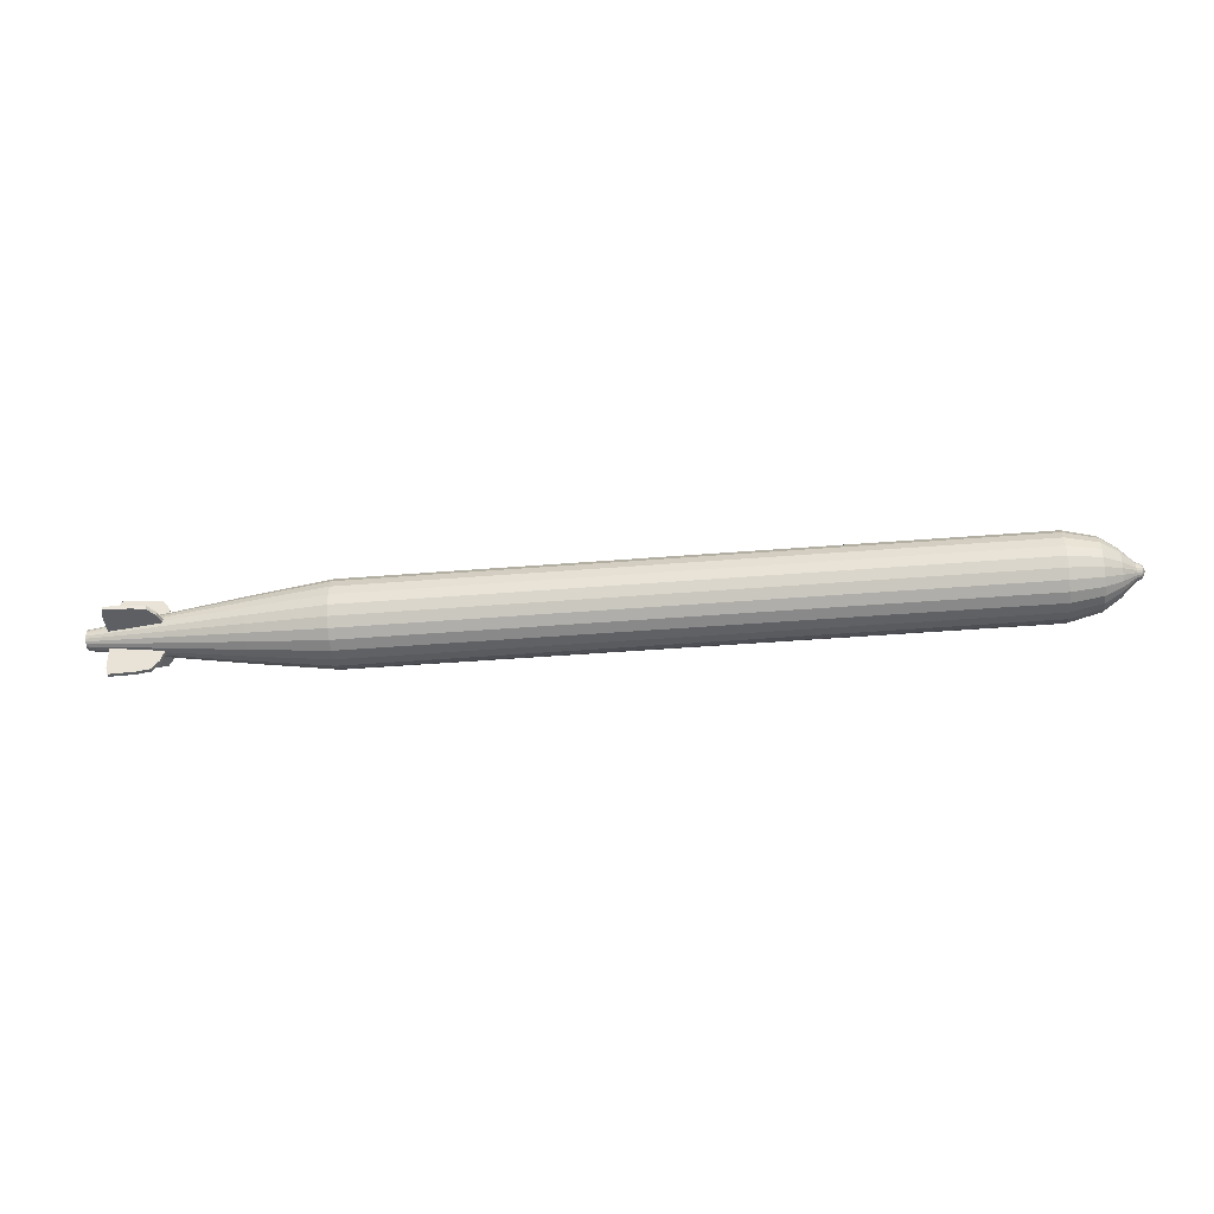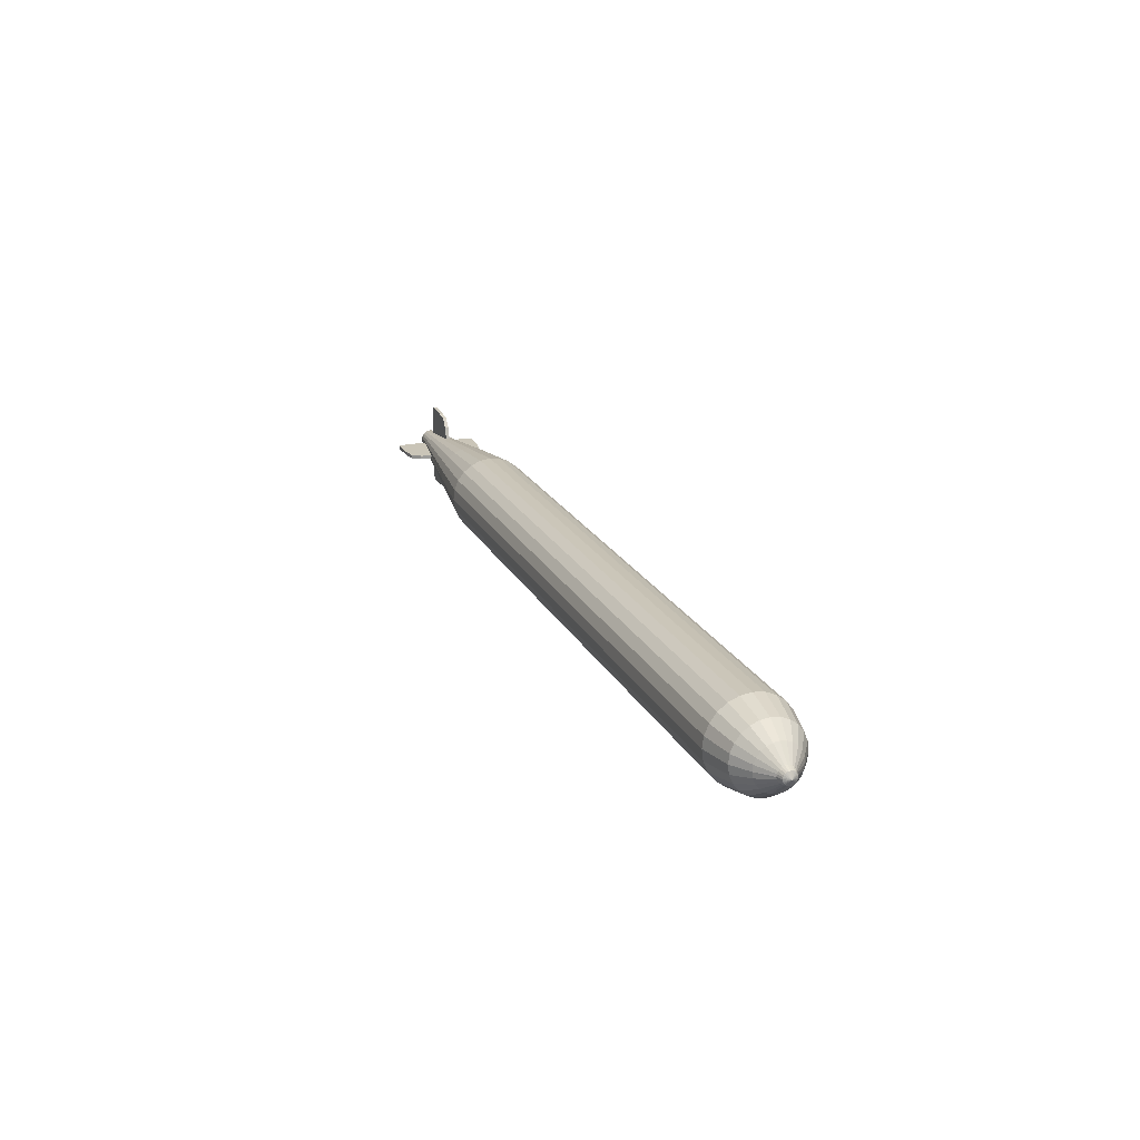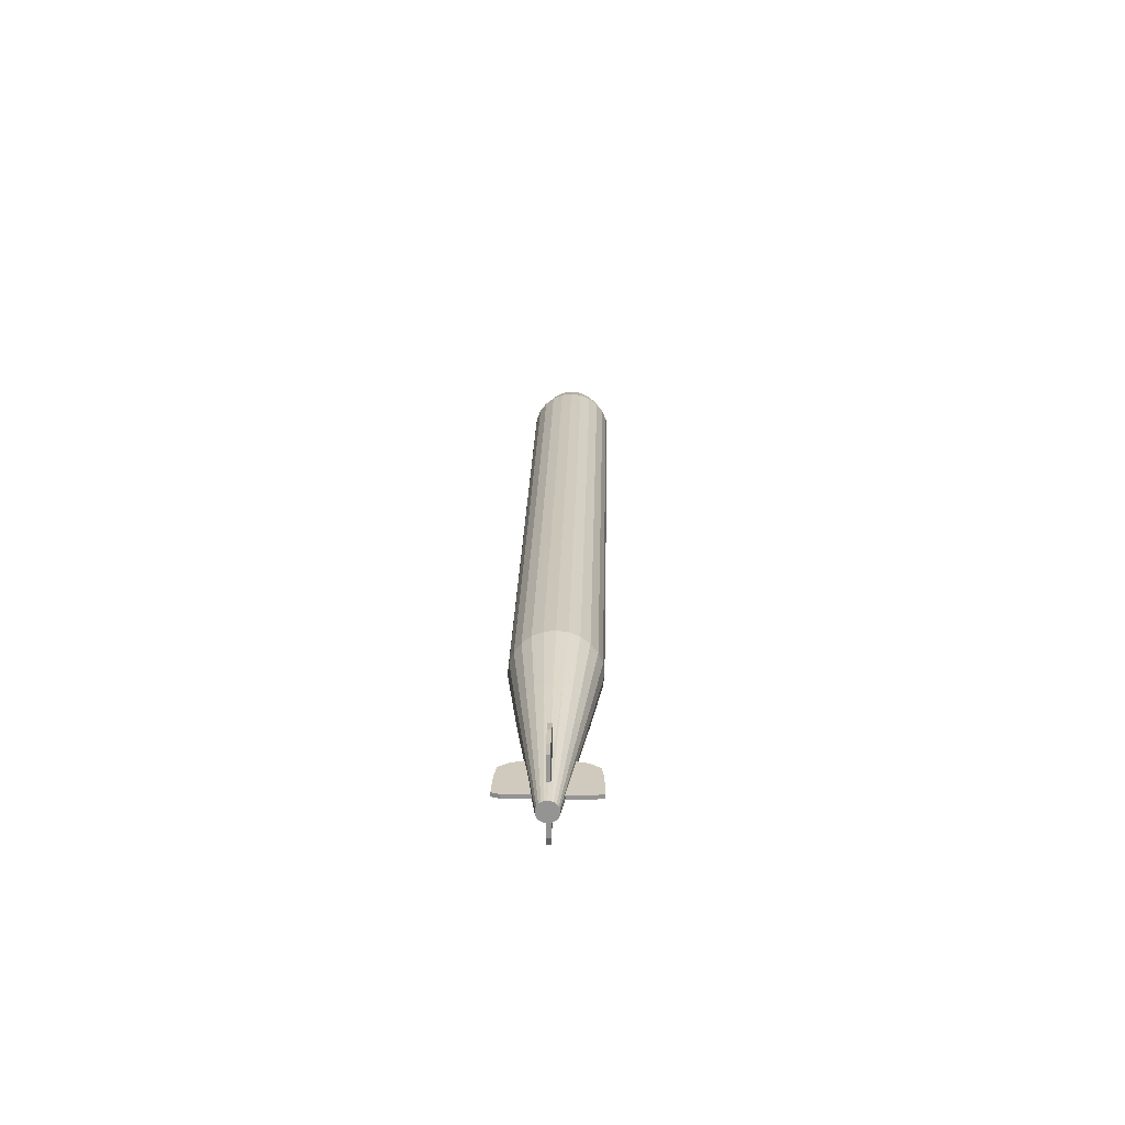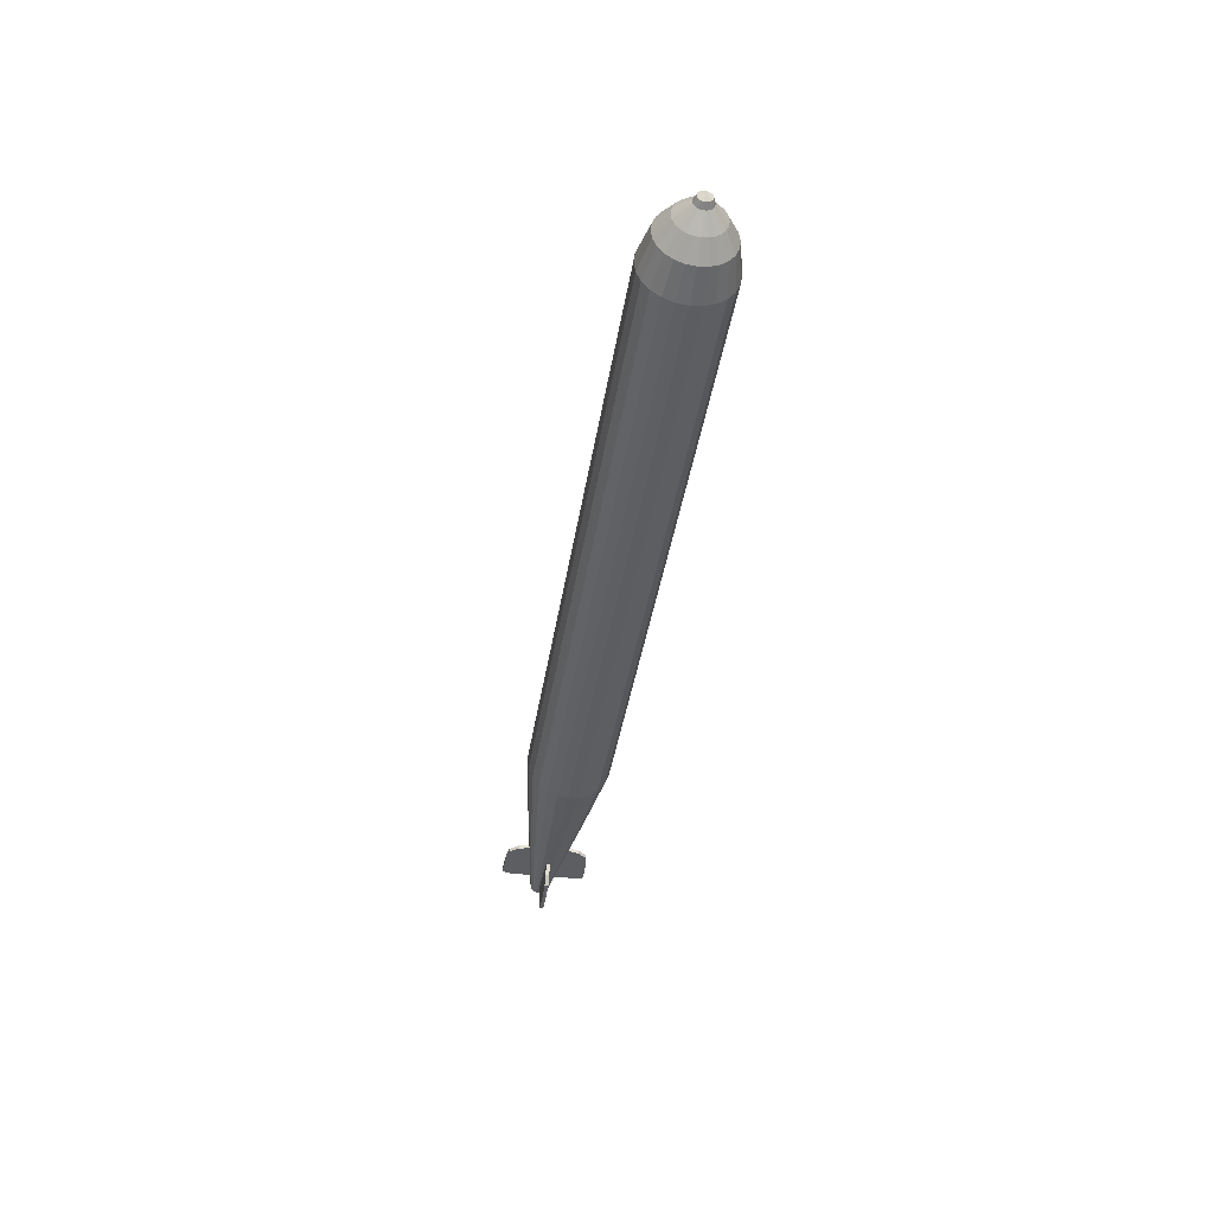
<metadata>
{"format":"obj","ext":"obj","renderer":"f3d","projection":"perspective","resolution":1024,"background":"white","views":[{"elev":-40.9,"azim":-174.3,"up":"+Y"},{"elev":20.3,"azim":-110.2,"up":"+Z"},{"elev":22.8,"azim":91.4,"up":"+Y"},{"elev":-39.4,"azim":-98.7,"up":"+Y"}]}
</metadata>
<code>
o Cylinder_Cylinder.002
v -2.601 0.05391 -0.05626
v -2.657 0.05391 0
v -2.601 0.06847 -0.05434
v -2.601 0.08204 -0.04872
v -2.601 0.09369 -0.03978
v -2.601 0.1026 -0.02813
v -2.601 0.1082 -0.01456
v -2.601 0.1082 0.01456
v -2.601 0.1026 0.02813
v -2.601 0.09369 0.03978
v -2.601 0.08204 0.04872
v -2.601 0.06847 0.05434
v -2.601 0.05391 0.05626
v -2.601 0.03935 0.05434
v -2.601 0.02578 0.04872
v -2.601 0.01413 0.03978
v -2.601 0.005186 0.02813
v -2.601 -0.000435 0.01456
v -2.601 0.005186 -0.02813
v -2.601 0.01413 -0.03978
v -2.601 0.03935 -0.05434
v -2.638 0.05391 -0.04093
v -2.638 0.0645 -0.03954
v -2.638 0.07437 -0.03545
v -2.638 0.08285 -0.02894
v -2.638 0.08936 -0.02047
v -2.638 0.09345 -0.0106
v -2.638 0.09484 -0
v -2.638 0.09345 0.0106
v -2.638 0.08936 0.02047
v -2.638 0.08285 0.02894
v -2.638 0.07437 0.03545
v -2.638 0.0645 0.03954
v -2.638 0.05391 0.04093
v -2.638 0.04331 0.03954
v -2.638 0.03344 0.03545
v -2.638 0.02496 0.02894
v -2.638 0.01846 0.02047
v -2.638 0.01437 0.0106
v -2.638 0.01297 0
v -2.638 0.01437 -0.0106
v -2.638 0.01846 -0.02047
v -2.638 0.02496 -0.02894
v -2.638 0.03344 -0.03545
v -2.638 0.04331 -0.03954
v 2.971 -0.07121 -0.01202
v 3.039 -0.2034 -0.01202
v 2.971 -0.07121 0.01202
v 3.039 -0.2034 0.01202
v 3.31 -0.02391 -0.01202
v 3.291 -0.2227 -0.01202
v 3.31 -0.02391 0.01202
v 3.291 -0.2227 0.01202
v 3.085 -0.05225 0.01202
v 3.127 -0.2174 0.01202
v 3.085 -0.05225 -0.01202
v 3.127 -0.2174 -0.01202
v 2.994 -0.146 -0.01202
v 2.994 -0.146 0.01202
v 3.307 -0.1754 0.01202
v 3.307 -0.1754 -0.01202
v 3.116 -0.1734 -0.01202
v 3.116 -0.1734 0.01202
v 2.971 0.1809 0.01202
v 3.31 0.1336 -0.01202
v 1.972 0.05402 -0.265
v -2.196 0.05402 -0.265
v 1.972 0.1226 -0.256
v -2.196 0.1226 -0.256
v 1.972 0.1865 -0.2295
v -2.196 0.1865 -0.2295
v 1.972 0.2414 -0.1874
v -2.196 0.2414 -0.1874
v 1.972 0.2835 -0.1325
v -2.196 0.2835 -0.1325
v 1.972 0.31 -0.06859
v -2.196 0.31 -0.06859
v 1.972 0.319 -0
v -2.196 0.319 -0
v 1.972 0.31 0.06859
v -2.196 0.31 0.06859
v 1.972 0.2835 0.1325
v -2.196 0.2835 0.1325
v 1.972 0.2414 0.1874
v -2.196 0.2414 0.1874
v 1.972 0.1865 0.2295
v -2.196 0.1865 0.2295
v 1.972 0.1226 0.256
v -2.196 0.1226 0.256
v 1.972 0.05402 0.265
v -2.196 0.05402 0.265
v 1.972 -0.01456 0.256
v -2.196 -0.01456 0.256
v 1.972 -0.07848 0.2295
v -2.196 -0.07848 0.2295
v 1.972 -0.1334 0.1874
v -2.196 -0.1334 0.1874
v 1.972 -0.1755 0.1325
v -2.196 -0.1755 0.1325
v 1.972 -0.2019 0.06859
v -2.196 -0.2019 0.06859
v 1.972 -0.211 0
v -2.196 -0.211 0
v 1.972 -0.2019 -0.06859
v -2.196 -0.2019 -0.06859
v 1.972 -0.1755 -0.1325
v -2.196 -0.1755 -0.1325
v 1.972 -0.1334 -0.1874
v -2.196 -0.1334 -0.1874
v 1.972 -0.07848 -0.2295
v -2.196 -0.07848 -0.2295
v 1.972 -0.01456 -0.256
v -2.196 -0.01456 -0.256
v 2.471 0.05402 -0.2
v 2.471 0.1058 -0.1932
v 2.471 0.154 -0.1732
v 2.471 0.1955 -0.1414
v 2.471 0.2273 -0.1
v 2.471 0.2472 -0.05177
v 2.471 0.2541 -0
v 2.471 0.2472 0.05177
v 2.471 0.2273 0.1
v 2.471 0.1955 0.1414
v 2.471 0.154 0.1732
v 2.471 0.1058 0.1932
v 2.471 0.05402 0.2
v 2.471 0.002252 0.1932
v 2.471 -0.04599 0.1732
v 2.471 -0.08742 0.1414
v 2.471 -0.1192 0.1
v 2.471 -0.1392 0.05177
v 2.471 -0.146 0
v 2.471 -0.1392 -0.05177
v 2.471 -0.1192 -0.1
v 2.471 -0.08742 -0.1414
v 2.471 -0.04599 -0.1732
v 2.471 0.002251 -0.1932
v 3.449 0.05402 -0.06191
v 3.449 0.07005 -0.0598
v 3.449 0.08498 -0.05361
v 3.449 0.0978 -0.04378
v 3.449 0.1076 -0.03095
v 3.449 0.1138 -0.01602
v 3.449 0.1159 0
v 3.449 0.1138 0.01602
v 3.449 0.1076 0.03095
v 3.449 0.0978 0.04378
v 3.449 0.08498 0.05361
v 3.449 0.07005 0.0598
v 3.449 0.05402 0.06191
v 3.449 0.038 0.0598
v 3.449 0.02307 0.05361
v 3.449 0.01025 0.04378
v 3.449 0.00041 0.03095
v 3.449 -0.005774 0.01602
v 3.449 -0.007884 0
v 3.449 -0.005774 -0.01602
v 3.449 0.00041 -0.03095
v 3.449 0.01025 -0.04378
v 3.449 0.02307 -0.05361
v 3.449 0.038 -0.0598
v -2.399 0.1102 -0.2096
v -2.399 0.05402 -0.217
v -2.399 0.1625 -0.1879
v -2.399 0.2075 -0.1535
v -2.399 0.242 -0.1085
v -2.399 0.2637 -0.05617
v -2.399 0.271 -0
v -2.399 0.2637 0.05617
v -2.399 0.242 0.1085
v -2.399 0.2075 0.1535
v -2.399 0.1625 0.1879
v -2.399 0.1102 0.2096
v -2.399 0.05402 0.217
v -2.399 -0.002146 0.2096
v -2.399 -0.05449 0.1879
v -2.399 -0.09943 0.1535
v -2.399 -0.1339 0.1085
v -2.399 -0.1556 0.05617
v -2.399 -0.163 0
v -2.399 -0.1556 -0.05617
v -2.399 -0.1339 -0.1085
v -2.399 -0.09943 -0.1535
v -2.399 -0.05449 -0.1879
v -2.399 -0.002146 -0.2096
v -2.511 0.0907 -0.1369
v -2.511 0.05402 -0.1417
v -2.511 0.1249 -0.1227
v -2.511 0.1542 -0.1002
v -2.511 0.1767 -0.07085
v -2.511 0.1909 -0.03667
v -2.511 0.1957 0
v -2.511 0.1909 0.03667
v -2.511 0.1767 0.07085
v -2.511 0.1542 0.1002
v -2.511 0.1249 0.1227
v -2.511 0.0907 0.1369
v -2.511 0.05402 0.1417
v -2.511 0.01735 0.1369
v -2.511 -0.01682 0.1227
v -2.511 -0.04617 0.1002
v -2.511 -0.06869 0.07085
v -2.511 -0.08285 0.03667
v -2.511 -0.08767 0
v -2.511 -0.08285 -0.03667
v -2.511 -0.06869 -0.07085
v -2.511 -0.04617 -0.1002
v -2.511 -0.01682 -0.1227
v -2.511 0.01735 -0.1369
v -2.601 0.1103 0
v -2.601 -0.002207 0
v -2.601 -0.000291 -0.01455
v -2.601 0.02591 -0.0487
v 3.31 0.1356 0
v 3.086 0.1657 0.01202
v 2.972 0.1833 0
v 3.08 0.1664 -0.01202
v 2.972 0.1818 -0.01172
v 2.971 0.06686 -0.1227
v 3.039 0.06686 -0.2549
v 2.971 0.04283 -0.1227
v 3.039 0.04283 -0.2549
v 3.31 0.06686 -0.07539
v 3.291 0.06686 -0.2742
v 3.31 0.04283 -0.07539
v 3.291 0.04283 -0.2742
v 3.085 0.04283 -0.1037
v 3.127 0.04283 -0.2689
v 3.085 0.06686 -0.1037
v 3.127 0.06686 -0.2689
v 2.994 0.06686 -0.1975
v 2.994 0.04283 -0.1975
v 3.307 0.04283 -0.2269
v 3.307 0.06686 -0.2269
v 3.116 0.06686 -0.2249
v 3.116 0.04283 -0.2249
v 3.039 0.3131 0.01202
v 3.039 0.3131 -0.01202
v 3.31 0.1336 0.01202
v 3.291 0.3324 0.01202
v 3.291 0.3324 -0.01202
v 3.085 0.1619 -0.01202
v 3.127 0.3271 -0.01202
v 3.127 0.3271 0.01202
v 2.994 0.2557 0.01202
v 2.994 0.2557 -0.01202
v 3.307 0.2851 -0.01202
v 3.307 0.2851 0.01202
v 3.116 0.2831 0.01202
v 3.116 0.2831 -0.01202
v 2.971 0.04283 0.1294
v 3.039 0.04283 0.2616
v 2.971 0.06686 0.1294
v 3.039 0.06686 0.2616
v 3.31 0.04283 0.08211
v 3.291 0.04283 0.2809
v 3.31 0.06686 0.08211
v 3.291 0.06686 0.2809
v 3.085 0.06686 0.1105
v 3.127 0.06686 0.2756
v 3.085 0.04283 0.1105
v 3.127 0.04283 0.2756
v 2.994 0.04283 0.2042
v 2.994 0.06686 0.2042
v 3.307 0.06686 0.2336
v 3.307 0.04283 0.2336
v 3.116 0.04283 0.2316
v 3.116 0.06686 0.2316
f 22 2 23
f 23 2 24
f 24 2 25
f 25 2 26
f 26 2 27
f 27 2 28
f 28 2 29
f 29 2 30
f 30 2 31
f 31 2 32
f 32 2 33
f 33 2 34
f 34 2 35
f 35 2 36
f 36 2 37
f 37 2 38
f 38 2 39
f 39 2 40
f 40 2 41
f 41 2 42
f 42 2 43
f 43 2 44
f 44 2 45
f 45 2 22
f 21 22 1
f 213 45 21
f 43 213 20
f 42 20 19
f 212 42 19
f 211 41 212
f 39 211 18
f 38 18 17
f 37 17 16
f 36 16 15
f 35 15 14
f 34 14 13
f 33 13 12
f 32 12 11
f 31 11 10
f 30 10 9
f 29 9 8
f 210 29 8
f 27 210 7
f 26 7 6
f 25 6 5
f 4 25 5
f 23 4 3
f 22 3 1
f 47 59 58
f 63 53 60
f 53 61 60
f 62 47 58
f 54 50 56
f 49 57 55
f 55 51 53
f 54 46 48
f 51 62 61
f 49 63 59
f 59 54 48
f 50 62 56
f 56 58 46
f 60 50 52
f 63 52 54
f 58 48 46
f 218 242 64
f 218 217 242
f 242 215 65
f 67 68 66
f 69 70 68
f 71 72 70
f 73 74 72
f 75 76 74
f 77 78 76
f 79 80 78
f 81 82 80
f 83 84 82
f 85 86 84
f 87 88 86
f 88 91 90
f 91 92 90
f 93 94 92
f 95 96 94
f 97 98 96
f 99 100 98
f 101 102 100
f 103 104 102
f 105 106 104
f 107 108 106
f 109 110 108
f 75 165 166
f 111 112 110
f 113 66 112
f 78 119 76
f 135 158 134
f 86 125 124
f 98 129 96
f 108 134 106
f 74 117 72
f 84 122 82
f 94 127 92
f 104 132 102
f 66 137 112
f 70 115 68
f 80 120 78
f 90 125 88
f 100 130 98
f 110 135 108
f 76 118 74
f 86 123 84
f 94 129 128
f 106 133 104
f 72 116 70
f 82 121 80
f 68 114 66
f 90 127 126
f 102 131 100
f 112 136 110
f 157 161 145
f 127 152 151
f 145 239 121
f 136 159 135
f 129 152 128
f 122 145 121
f 137 160 136
f 115 138 114
f 130 153 129
f 123 146 122
f 114 161 137
f 116 139 115
f 130 155 154
f 124 147 123
f 117 140 116
f 132 155 131
f 125 148 124
f 118 141 117
f 133 156 132
f 126 149 125
f 119 142 118
f 134 157 133
f 127 150 126
f 242 65 143
f 176 199 200
f 83 171 85
f 93 176 95
f 103 181 105
f 113 163 67
f 71 162 164
f 79 169 81
f 89 174 91
f 99 179 101
f 111 183 184
f 75 167 77
f 85 172 87
f 95 177 97
f 105 182 107
f 73 164 165
f 81 170 83
f 69 163 162
f 91 175 93
f 101 180 103
f 113 184 185
f 77 168 79
f 87 173 89
f 97 178 99
f 107 183 109
f 208 21 209
f 169 192 193
f 183 208 184
f 177 200 201
f 169 194 170
f 184 209 185
f 163 186 162
f 178 201 202
f 170 195 171
f 185 187 163
f 162 188 164
f 178 203 179
f 172 195 196
f 164 189 165
f 179 204 180
f 172 197 173
f 165 190 166
f 180 205 181
f 174 197 198
f 166 191 167
f 181 206 182
f 175 198 199
f 167 192 168
f 182 207 183
f 187 3 186
f 202 16 17
f 195 9 10
f 209 1 187
f 186 4 188
f 203 17 18
f 196 10 11
f 188 5 189
f 204 18 211
f 197 11 12
f 189 6 190
f 204 212 205
f 198 12 13
f 190 7 191
f 205 19 206
f 199 13 14
f 192 7 210
f 206 20 207
f 200 14 15
f 192 8 193
f 208 20 213
f 201 15 16
f 194 8 9
f 242 64 215
f 218 64 216
f 215 65 239
f 220 232 231
f 236 226 233
f 226 234 233
f 235 220 231
f 227 223 229
f 222 230 228
f 228 224 226
f 227 219 221
f 224 235 234
f 222 236 232
f 232 227 221
f 223 235 229
f 229 231 219
f 233 223 225
f 236 225 227
f 231 221 219
f 237 246 245
f 250 241 247
f 247 240 248
f 249 237 245
f 238 244 243
f 243 240 241
f 240 249 248
f 238 250 246
f 246 242 218
f 239 249 215
f 215 245 64
f 247 239 65
f 250 65 242
f 245 218 64
f 252 264 263
f 268 258 265
f 265 256 266
f 267 252 263
f 257 261 259
f 254 262 260
f 260 256 258
f 259 251 253
f 256 267 266
f 254 268 264
f 264 259 253
f 255 267 261
f 261 263 251
f 265 255 257
f 268 257 259
f 251 264 253
f 21 45 22
f 213 44 45
f 43 44 213
f 42 43 20
f 212 41 42
f 211 40 41
f 39 40 211
f 38 39 18
f 37 38 17
f 36 37 16
f 35 36 15
f 34 35 14
f 33 34 13
f 32 33 12
f 31 32 11
f 30 31 10
f 29 30 9
f 210 28 29
f 27 28 210
f 26 27 7
f 25 26 6
f 4 24 25
f 23 24 4
f 22 23 3
f 47 49 59
f 63 55 53
f 53 51 61
f 62 57 47
f 54 52 50
f 49 47 57
f 55 57 51
f 54 56 46
f 51 57 62
f 49 55 63
f 59 63 54
f 50 61 62
f 56 62 58
f 60 61 50
f 63 60 52
f 58 59 48
f 67 69 68
f 69 71 70
f 71 73 72
f 73 75 74
f 75 77 76
f 77 79 78
f 79 81 80
f 81 83 82
f 83 85 84
f 85 87 86
f 87 89 88
f 88 89 91
f 91 93 92
f 93 95 94
f 95 97 96
f 97 99 98
f 99 101 100
f 101 103 102
f 103 105 104
f 105 107 106
f 107 109 108
f 109 111 110
f 75 73 165
f 111 113 112
f 113 67 66
f 78 120 119
f 135 159 158
f 86 88 125
f 98 130 129
f 108 135 134
f 74 118 117
f 84 123 122
f 94 128 127
f 104 133 132
f 66 114 137
f 70 116 115
f 80 121 120
f 90 126 125
f 100 131 130
f 110 136 135
f 76 119 118
f 86 124 123
f 94 96 129
f 106 134 133
f 72 117 116
f 82 122 121
f 68 115 114
f 90 92 127
f 102 132 131
f 112 137 136
f 161 138 139
f 139 140 141
f 141 142 143
f 143 144 141
f 144 145 141
f 145 146 147
f 147 148 149
f 149 150 151
f 151 152 149
f 152 153 149
f 153 154 157
f 154 155 157
f 155 156 157
f 157 158 161
f 158 159 161
f 159 160 161
f 161 139 141
f 145 147 153
f 147 149 153
f 161 141 145
f 153 157 145
f 127 128 152
f 216 120 64
f 120 121 64
f 145 144 239
f 144 214 239
f 239 215 121
f 215 64 121
f 136 160 159
f 129 153 152
f 122 146 145
f 137 161 160
f 115 139 138
f 130 154 153
f 123 147 146
f 114 138 161
f 116 140 139
f 130 131 155
f 124 148 147
f 117 141 140
f 132 156 155
f 125 149 148
f 118 142 141
f 133 157 156
f 126 150 149
f 119 143 142
f 134 158 157
f 127 151 150
f 119 120 218
f 120 216 218
f 214 144 65
f 144 143 65
f 143 119 242
f 119 218 242
f 176 175 199
f 83 170 171
f 93 175 176
f 103 180 181
f 113 185 163
f 71 69 162
f 79 168 169
f 89 173 174
f 99 178 179
f 111 109 183
f 75 166 167
f 85 171 172
f 95 176 177
f 105 181 182
f 73 71 164
f 81 169 170
f 69 67 163
f 91 174 175
f 101 179 180
f 113 111 184
f 77 167 168
f 87 172 173
f 97 177 178
f 107 182 183
f 208 213 21
f 169 168 192
f 183 207 208
f 177 176 200
f 169 193 194
f 184 208 209
f 163 187 186
f 178 177 201
f 170 194 195
f 185 209 187
f 162 186 188
f 178 202 203
f 172 171 195
f 164 188 189
f 179 203 204
f 172 196 197
f 165 189 190
f 180 204 205
f 174 173 197
f 166 190 191
f 181 205 206
f 175 174 198
f 167 191 192
f 182 206 207
f 187 1 3
f 202 201 16
f 195 194 9
f 209 21 1
f 186 3 4
f 203 202 17
f 196 195 10
f 188 4 5
f 204 203 18
f 197 196 11
f 189 5 6
f 204 211 212
f 198 197 12
f 190 6 7
f 205 212 19
f 199 198 13
f 192 191 7
f 206 19 20
f 200 199 14
f 192 210 8
f 208 207 20
f 201 200 15
f 194 193 8
f 220 222 232
f 236 228 226
f 226 224 234
f 235 230 220
f 227 225 223
f 222 220 230
f 228 230 224
f 227 229 219
f 224 230 235
f 222 228 236
f 232 236 227
f 223 234 235
f 229 235 231
f 233 234 223
f 236 233 225
f 231 232 221
f 237 238 246
f 250 243 241
f 247 241 240
f 249 244 237
f 238 237 244
f 243 244 240
f 240 244 249
f 238 243 250
f 246 250 242
f 239 248 249
f 215 249 245
f 247 248 239
f 250 247 65
f 245 246 218
f 252 254 264
f 268 260 258
f 265 258 256
f 267 262 252
f 257 255 261
f 254 252 262
f 260 262 256
f 259 261 251
f 256 262 267
f 254 260 268
f 264 268 259
f 255 266 267
f 261 267 263
f 265 266 255
f 268 265 257
f 251 263 264

</code>
